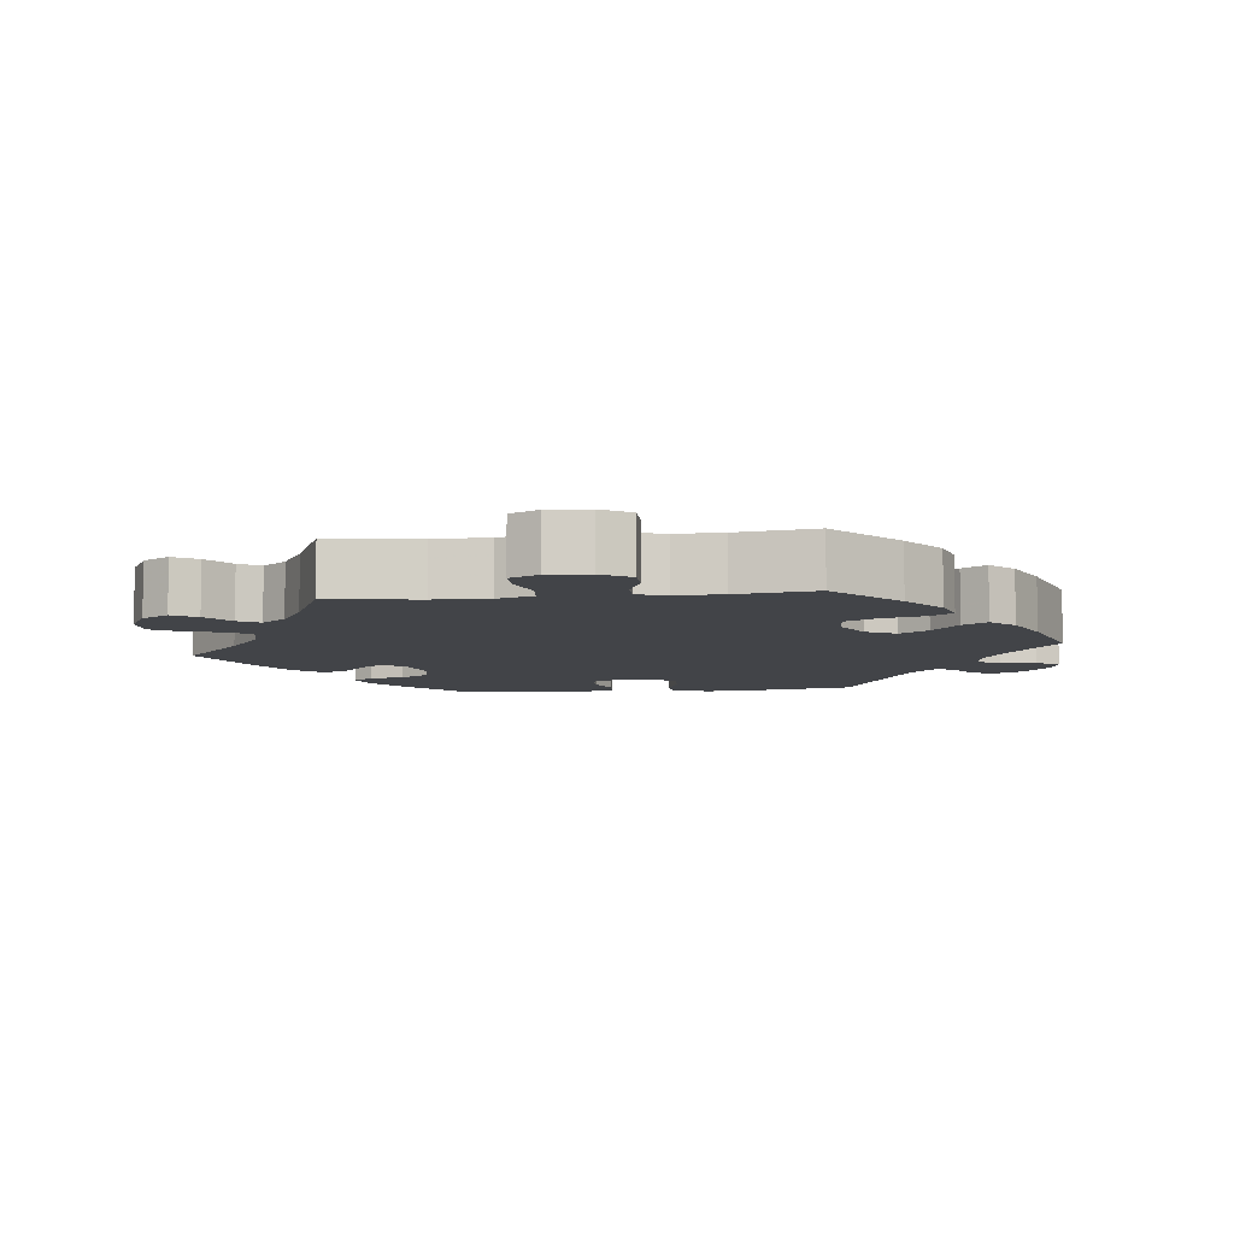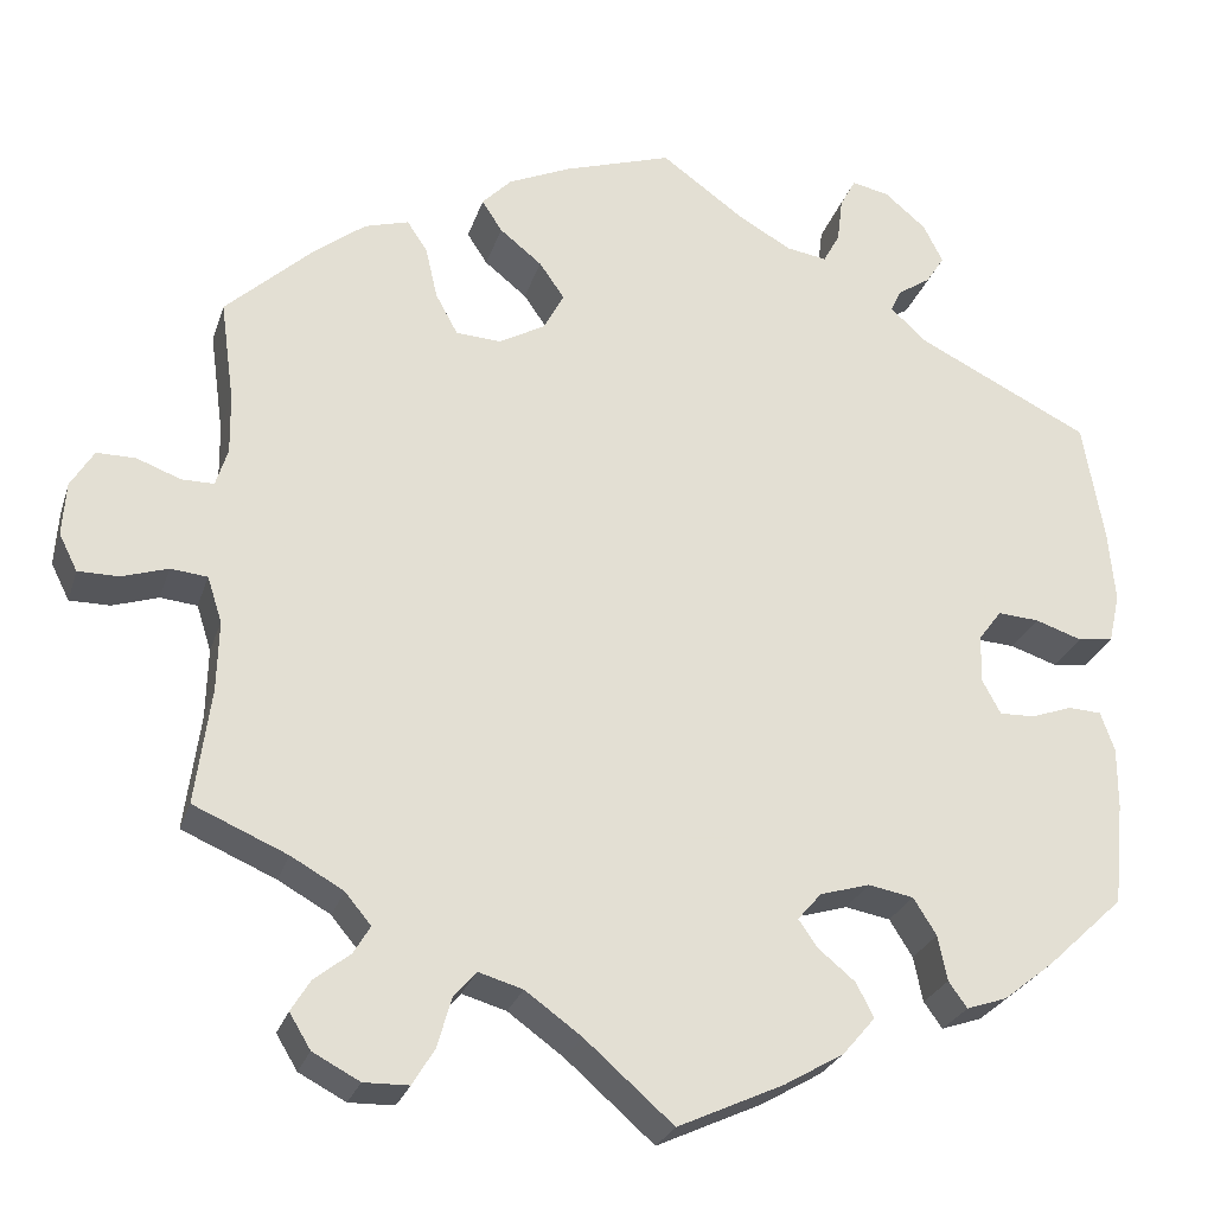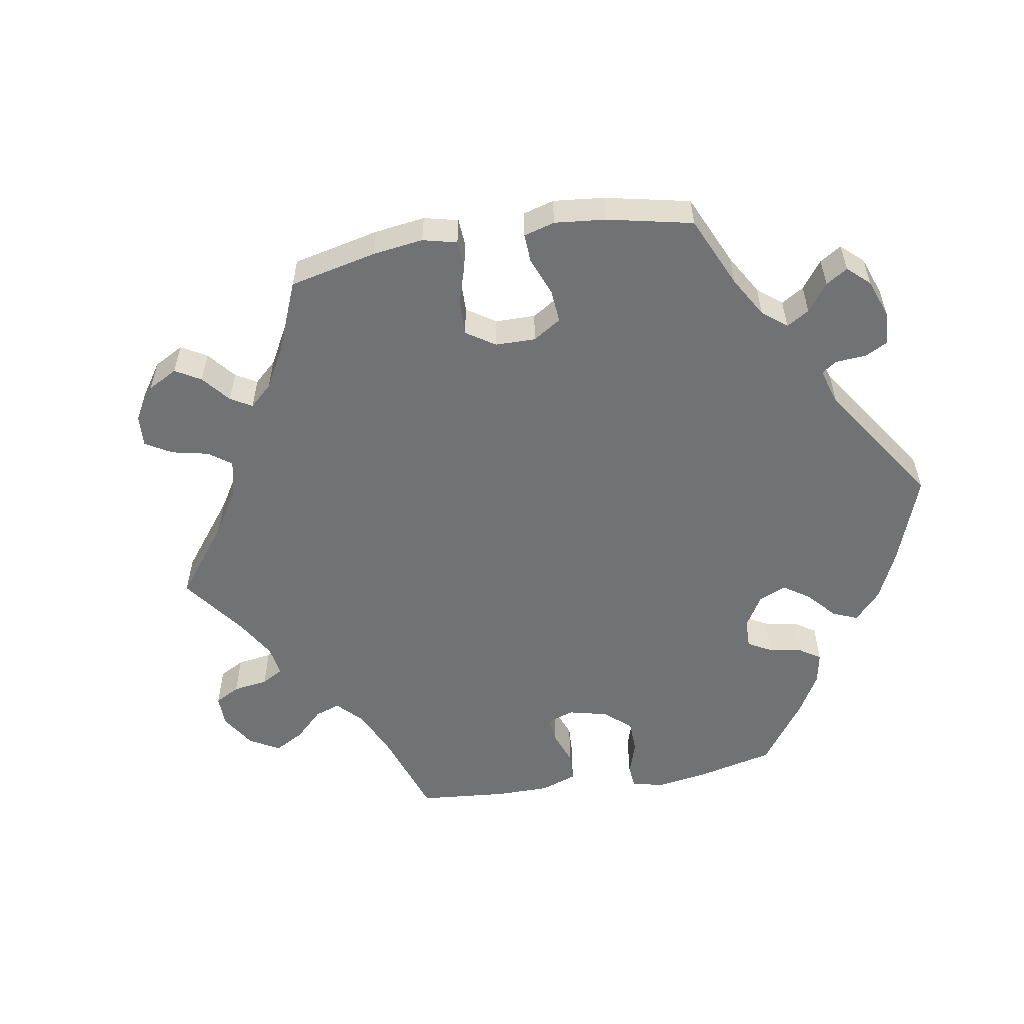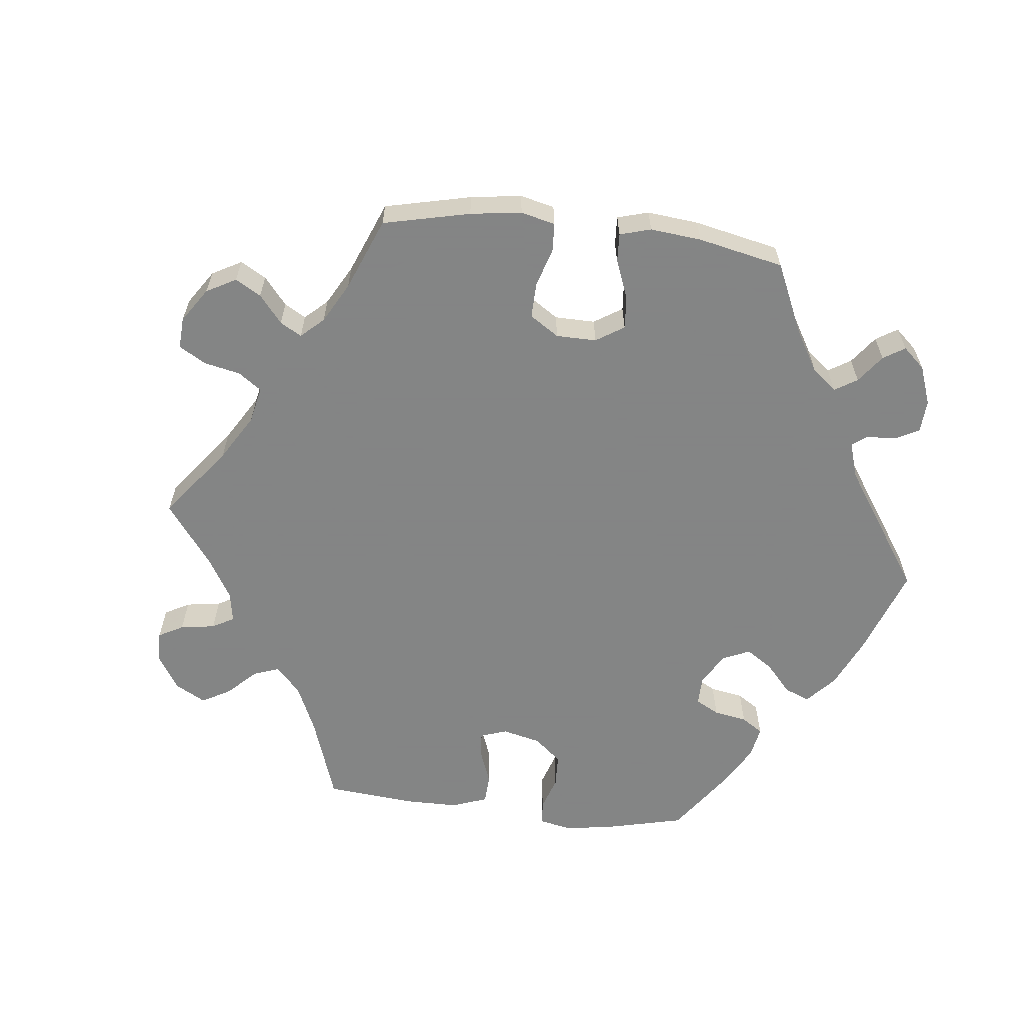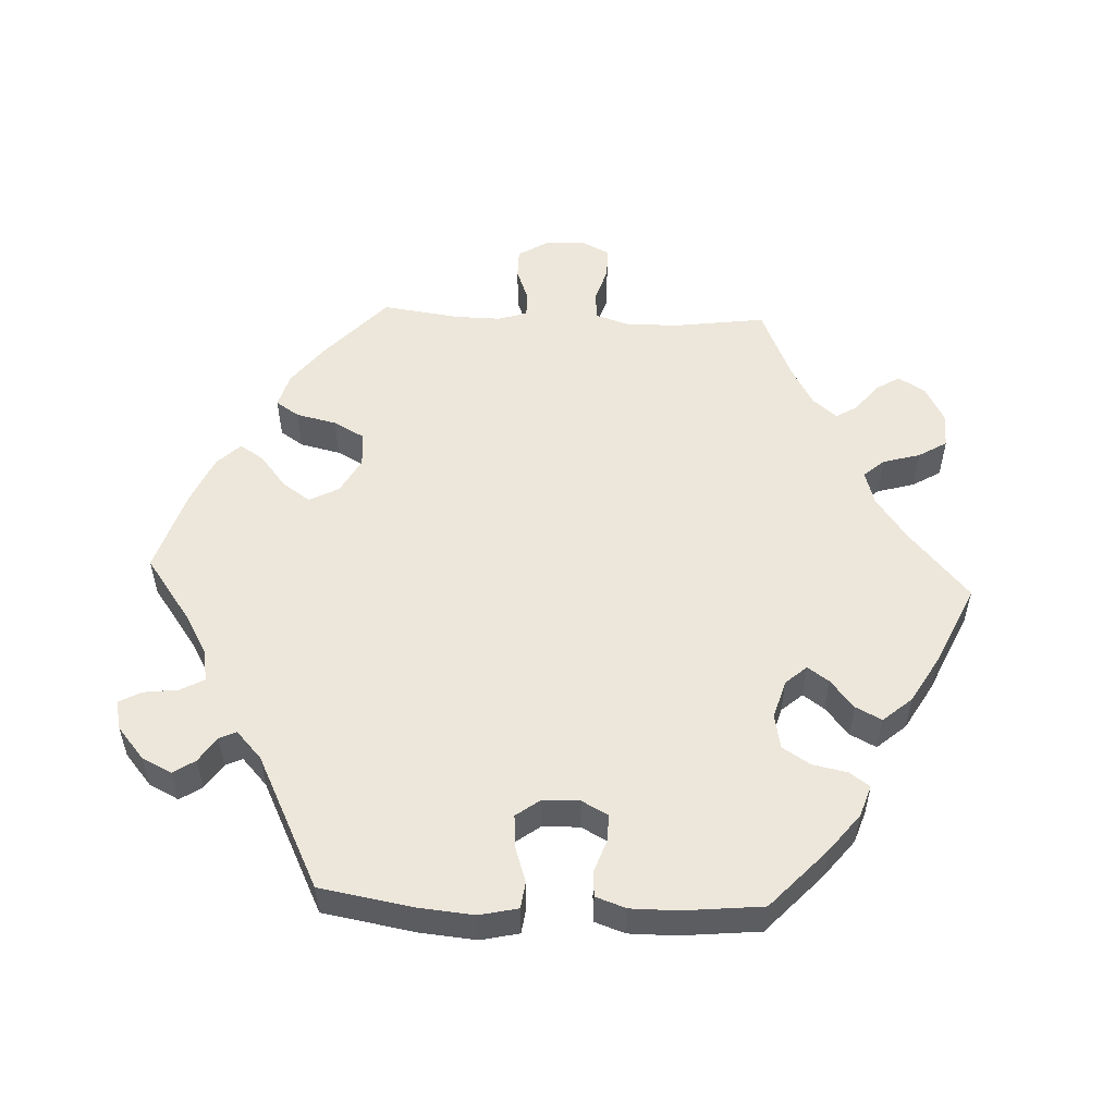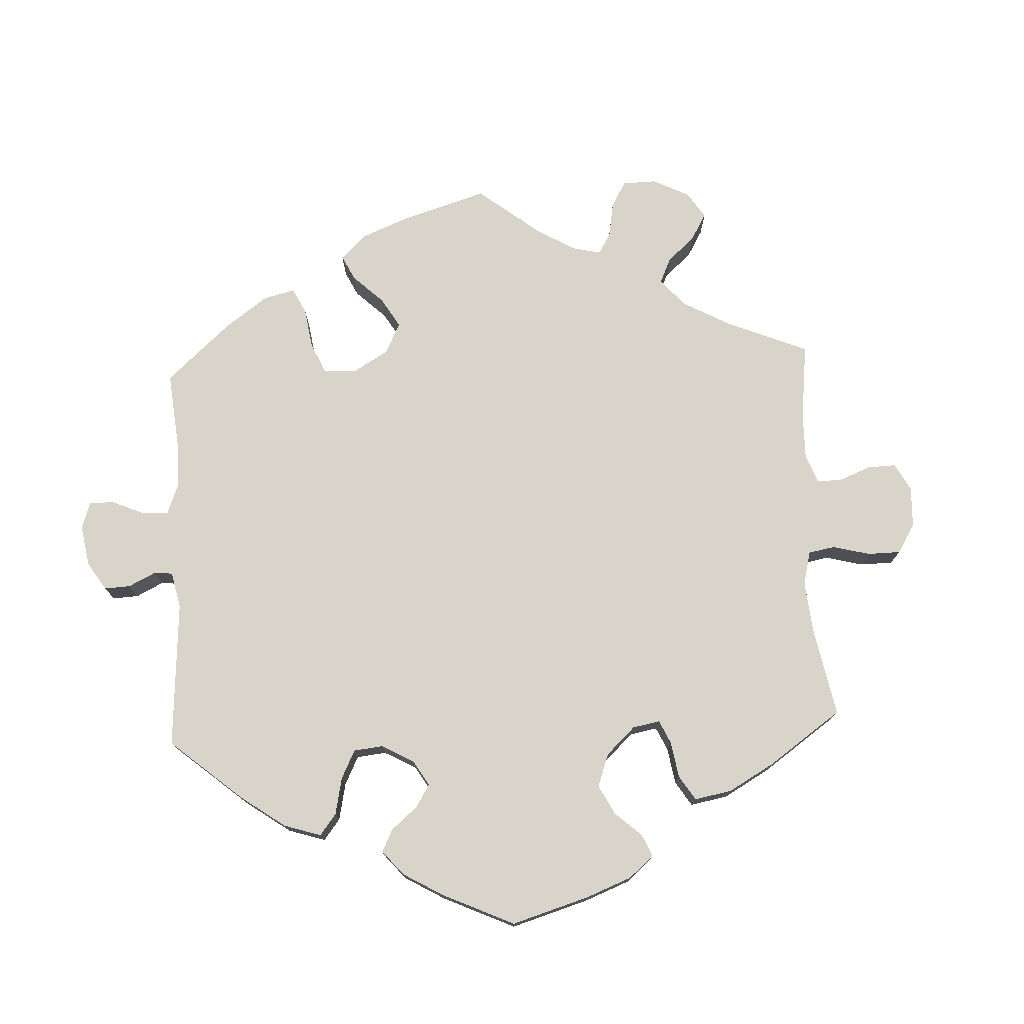
<metadata>
{"format":"obj","ext":"obj","renderer":"f3d","projection":"perspective","resolution":1024,"background":"white","views":[{"elev":-7.8,"azim":-83.4,"up":"+Y"},{"elev":-26.1,"azim":-16.0,"up":"+Z"},{"elev":-55.6,"azim":-20.3,"up":"+Y"},{"elev":-61.6,"azim":-36.4,"up":"+Y"},{"elev":53.8,"azim":92.6,"up":"+Y"},{"elev":75.2,"azim":117.3,"up":"+Y"}]}
</metadata>
<code>
v -0.484 0.07 -0.163
v -0.482 0.07 -0.087
v -0.498 0.07 -0.037
v -0.538 0.07 -0.033
v -0.588 0.07 -0.049
v -0.632 0.07 -0.049
v -0.652 0.07 -0.009
v -0.648 0.07 0.049
v -0.623 0.07 0.09
v -0.581 0.07 0.09
v -0.533 0.07 0.072
v -0.498 0.07 0.072
v -0.485 0.07 0.113
v -0.486 0.07 0.178
v -0.501 0.07 0.288
v -0.408 0.07 0.374
v -0.35 0.07 0.419
v -0.302 0.07 0.433
v -0.28 0.07 0.4
v -0.267 0.07 0.343
v -0.243 0.07 0.299
v -0.194 0.07 0.296
v -0.144 0.07 0.324
v -0.122 0.07 0.366
v -0.149 0.07 0.405
v -0.195 0.07 0.442
v -0.217 0.07 0.476
v -0.185 0.07 0.509
v -0.118 0.07 0.539
v 0 0.07 0.577
v 0.09 0.07 0.512
v 0.148 0.07 0.479
v 0.192 0.07 0.472
v 0.21 0.07 0.505
v 0.216 0.07 0.554
v 0.233 0.07 0.586
v 0.274 0.07 0.577
v 0.319 0.07 0.539
v 0.34 0.07 0.497
v 0.32 0.07 0.466
v 0.284 0.07 0.442
v 0.273 0.07 0.418
v 0.312 0.07 0.382
v 0.5 0.07 0.289
v 0.523 0.07 0.157
v 0.53 0.07 0.079
v 0.518 0.07 0.025
v 0.48 0.07 0.02
v 0.429 0.07 0.037
v 0.384 0.07 0.04
v 0.359 0.07 0.006
v 0.358 0.07 -0.046
v 0.378 0.07 -0.083
v 0.416 0.07 -0.082
v 0.461 0.07 -0.066
v 0.497 0.07 -0.068
v 0.512 0.07 -0.111
v 0.512 0.07 -0.177
v 0.501 0.07 -0.289
v 0.417 0.07 -0.368
v 0.363 0.07 -0.411
v 0.319 0.07 -0.426
v 0.299 0.07 -0.398
v 0.289 0.07 -0.349
v 0.264 0.07 -0.309
v 0.215 0.07 -0.3
v 0.161 0.07 -0.316
v 0.135 0.07 -0.346
v 0.156 0.07 -0.376
v 0.196 0.07 -0.409
v 0.215 0.07 -0.446
v 0.18 0.07 -0.487
v 0.115 0.07 -0.525
v 0 0.07 -0.578
v -0.096 0.07 -0.494
v -0.157 0.07 -0.45
v -0.205 0.07 -0.436
v -0.23 0.07 -0.465
v -0.245 0.07 -0.518
v -0.269 0.07 -0.558
v -0.318 0.07 -0.559
v -0.369 0.07 -0.532
v -0.392 0.07 -0.494
v -0.371 0.07 -0.46
v -0.332 0.07 -0.429
v -0.314 0.07 -0.399
v -0.342 0.07 -0.365
v -0.399 0.07 -0.333
v -0.501 0.07 -0.289
v -0.484 0 -0.163
v -0.482 0 -0.087
v -0.498 0 -0.037
v -0.538 0 -0.033
v -0.588 0 -0.049
v -0.632 0 -0.049
v -0.652 0 -0.009
v -0.648 0 0.049
v -0.623 0 0.09
v -0.581 0 0.09
v -0.533 0 0.072
v -0.498 0 0.072
v -0.485 0 0.113
v -0.486 0 0.178
v -0.501 0 0.288
v -0.408 0 0.374
v -0.35 0 0.419
v -0.302 0 0.433
v -0.28 0 0.4
v -0.267 0 0.343
v -0.243 0 0.299
v -0.194 0 0.296
v -0.144 0 0.324
v -0.122 0 0.366
v -0.149 0 0.405
v -0.195 0 0.442
v -0.217 0 0.476
v -0.185 0 0.509
v -0.118 0 0.539
v 0 0 0.577
v 0.09 0 0.512
v 0.148 0 0.479
v 0.192 0 0.472
v 0.21 0 0.505
v 0.216 0 0.554
v 0.233 0 0.586
v 0.274 0 0.577
v 0.319 0 0.539
v 0.34 0 0.497
v 0.32 0 0.466
v 0.284 0 0.442
v 0.273 0 0.418
v 0.312 0 0.382
v 0.5 0 0.289
v 0.523 0 0.157
v 0.53 0 0.079
v 0.518 0 0.025
v 0.48 0 0.02
v 0.429 0 0.037
v 0.384 0 0.04
v 0.359 0 0.006
v 0.358 0 -0.046
v 0.378 0 -0.083
v 0.416 0 -0.082
v 0.461 0 -0.066
v 0.497 0 -0.068
v 0.512 0 -0.111
v 0.512 0 -0.177
v 0.501 0 -0.289
v 0.417 0 -0.368
v 0.363 0 -0.411
v 0.319 0 -0.426
v 0.299 0 -0.398
v 0.289 0 -0.349
v 0.264 0 -0.309
v 0.215 0 -0.3
v 0.161 0 -0.316
v 0.135 0 -0.346
v 0.156 0 -0.376
v 0.196 0 -0.409
v 0.215 0 -0.446
v 0.18 0 -0.487
v 0.115 0 -0.525
v 0 0 -0.578
v -0.096 0 -0.494
v -0.157 0 -0.45
v -0.205 0 -0.436
v -0.23 0 -0.465
v -0.245 0 -0.518
v -0.269 0 -0.558
v -0.318 0 -0.559
v -0.369 0 -0.532
v -0.392 0 -0.494
v -0.371 0 -0.46
v -0.332 0 -0.429
v -0.314 0 -0.399
v -0.342 0 -0.365
v -0.399 0 -0.333
v -0.501 0 -0.289
f 88 89 1
f 87 88 1 2
f 86 87 2 3
f 82 83 84 85
f 82 85 86
f 81 82 86
f 78 79 80 81
f 77 78 81 86
f 76 77 86 3
f 72 73 74 75
f 72 75 76 3
f 69 70 71 72
f 68 69 72 3
f 61 62 63 64
f 61 64 65
f 60 61 65
f 59 60 65
f 58 59 65 66
f 54 55 56 57
f 53 54 57 58
f 46 47 48 49
f 46 49 50
f 43 44 45 46
f 42 43 46 50
f 38 39 40 41
f 38 41 42
f 37 38 42
f 34 35 36 37
f 33 34 37 42
f 32 33 42 50
f 28 29 30 31
f 25 26 27 28
f 24 25 28 31
f 23 24 31 32
f 17 18 19 20
f 17 20 21
f 14 15 16 17
f 13 14 17 21
f 12 13 21 22
f 8 9 10 11
f 8 11 12
f 7 8 12
f 4 5 6 7
f 3 4 7 12
f 67 68 3 12
f 53 58 66 67
f 52 53 67 12
f 23 32 50 51
f 23 51 52
f 12 22 23 52
f 90 178 177
f 91 90 177 176
f 92 91 176 175
f 174 173 172 171
f 175 174 171
f 175 171 170
f 170 169 168 167
f 175 170 167 166
f 92 175 166 165
f 164 163 162 161
f 92 165 164 161
f 161 160 159 158
f 92 161 158 157
f 153 152 151 150
f 154 153 150
f 154 150 149
f 154 149 148
f 155 154 148 147
f 146 145 144 143
f 147 146 143 142
f 138 137 136 135
f 139 138 135
f 135 134 133 132
f 139 135 132 131
f 130 129 128 127
f 131 130 127
f 131 127 126
f 126 125 124 123
f 131 126 123 122
f 139 131 122 121
f 120 119 118 117
f 117 116 115 114
f 120 117 114 113
f 121 120 113 112
f 109 108 107 106
f 110 109 106
f 106 105 104 103
f 110 106 103 102
f 111 110 102 101
f 100 99 98 97
f 101 100 97
f 101 97 96
f 96 95 94 93
f 101 96 93 92
f 101 92 157 156
f 156 155 147 142
f 101 156 142 141
f 140 139 121 112
f 141 140 112
f 141 112 111 101
f 1 90 91 2
f 2 91 92 3
f 3 92 93 4
f 4 93 94 5
f 5 94 95 6
f 6 95 96 7
f 7 96 97 8
f 8 97 98 9
f 9 98 99 10
f 10 99 100 11
f 11 100 101 12
f 12 101 102 13
f 13 102 103 14
f 14 103 104 15
f 15 104 105 16
f 16 105 106 17
f 17 106 107 18
f 18 107 108 19
f 19 108 109 20
f 20 109 110 21
f 21 110 111 22
f 22 111 112 23
f 23 112 113 24
f 24 113 114 25
f 25 114 115 26
f 26 115 116 27
f 27 116 117 28
f 28 117 118 29
f 29 118 119 30
f 30 119 120 31
f 31 120 121 32
f 32 121 122 33
f 33 122 123 34
f 34 123 124 35
f 35 124 125 36
f 36 125 126 37
f 37 126 127 38
f 38 127 128 39
f 39 128 129 40
f 40 129 130 41
f 41 130 131 42
f 42 131 132 43
f 43 132 133 44
f 44 133 134 45
f 45 134 135 46
f 46 135 136 47
f 47 136 137 48
f 48 137 138 49
f 49 138 139 50
f 50 139 140 51
f 51 140 141 52
f 52 141 142 53
f 53 142 143 54
f 54 143 144 55
f 55 144 145 56
f 56 145 146 57
f 57 146 147 58
f 58 147 148 59
f 59 148 149 60
f 60 149 150 61
f 61 150 151 62
f 62 151 152 63
f 63 152 153 64
f 64 153 154 65
f 65 154 155 66
f 66 155 156 67
f 67 156 157 68
f 68 157 158 69
f 69 158 159 70
f 70 159 160 71
f 71 160 161 72
f 72 161 162 73
f 73 162 163 74
f 74 163 164 75
f 75 164 165 76
f 76 165 166 77
f 77 166 167 78
f 78 167 168 79
f 79 168 169 80
f 80 169 170 81
f 81 170 171 82
f 82 171 172 83
f 83 172 173 84
f 84 173 174 85
f 85 174 175 86
f 86 175 176 87
f 87 176 177 88
f 88 177 178 89
f 89 178 90 1

</code>
